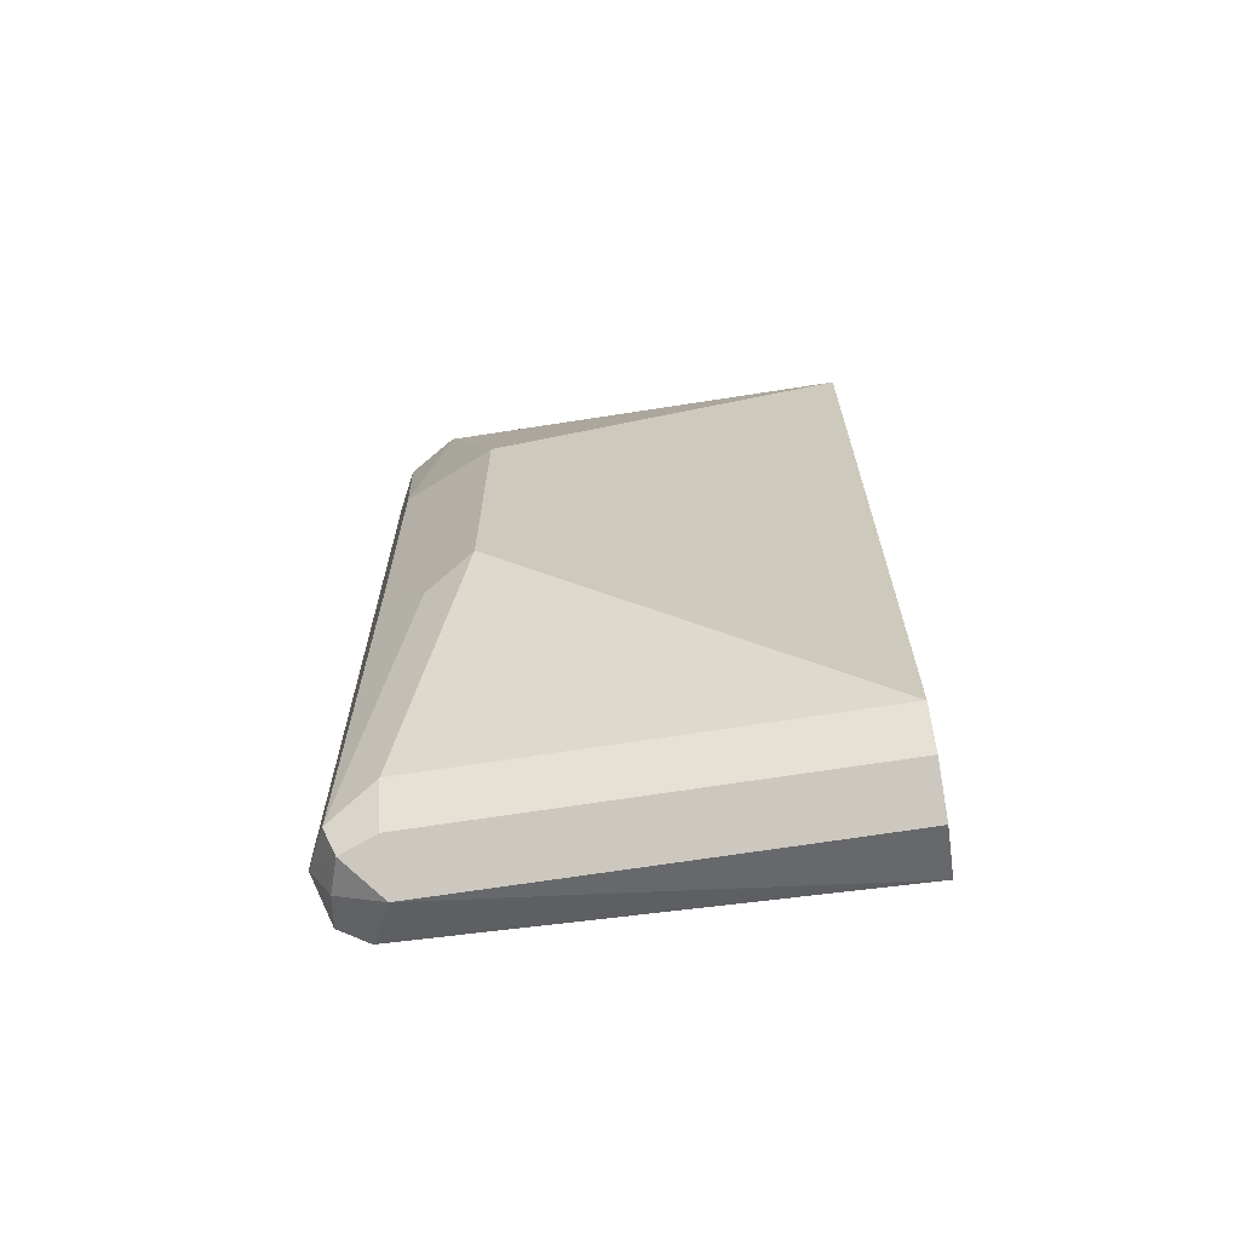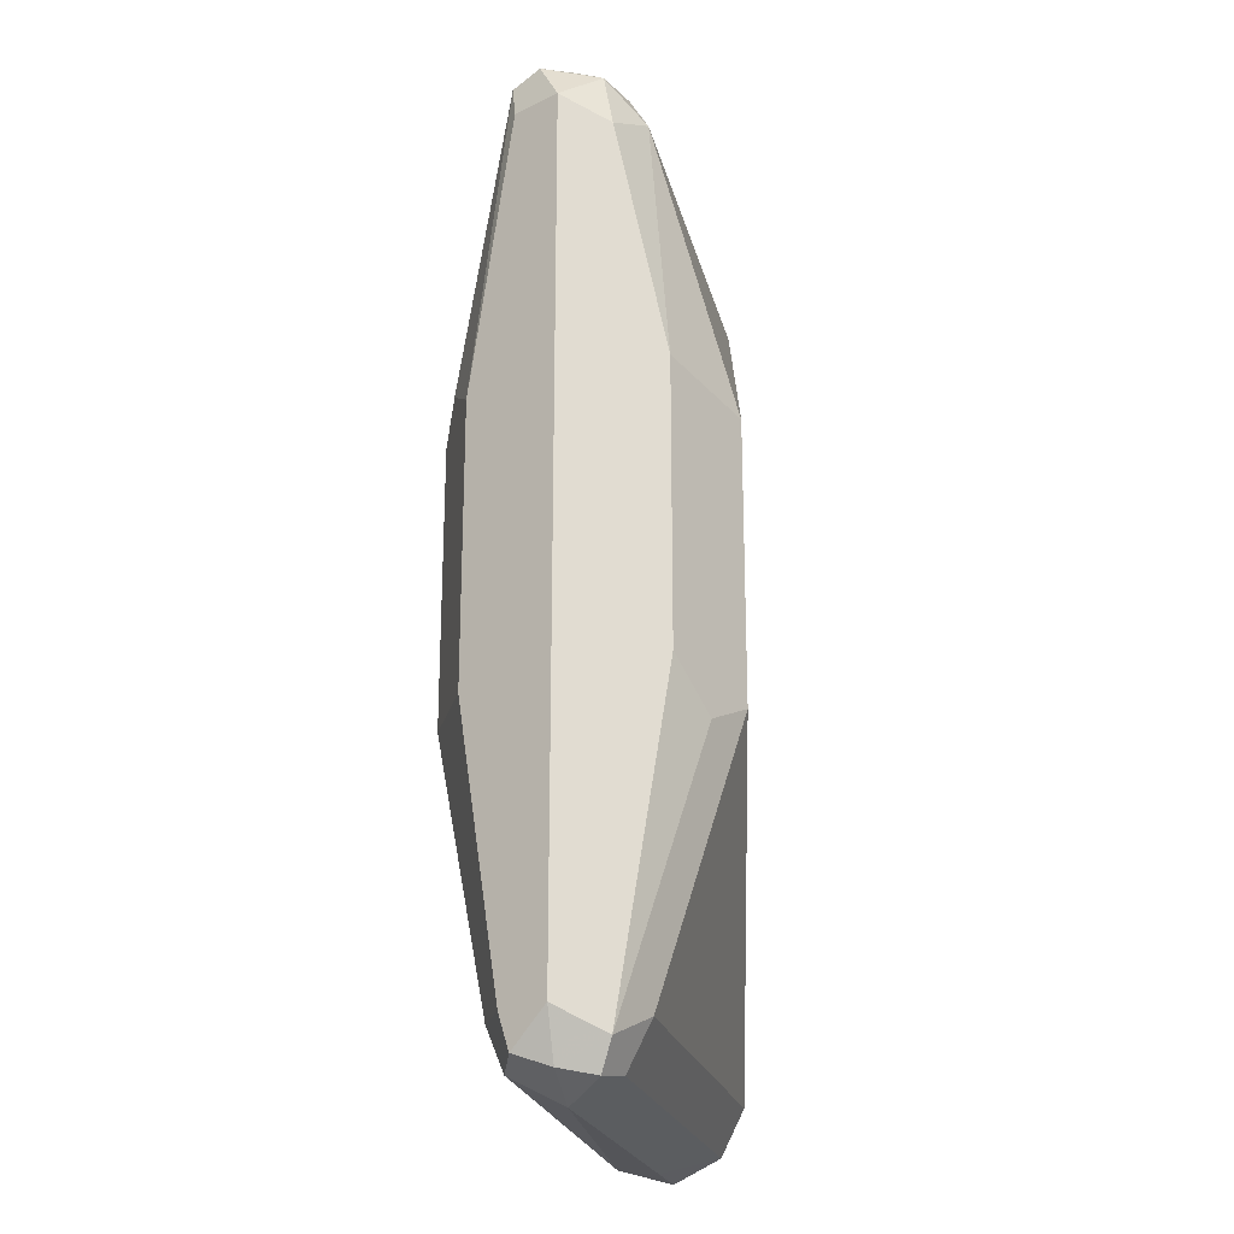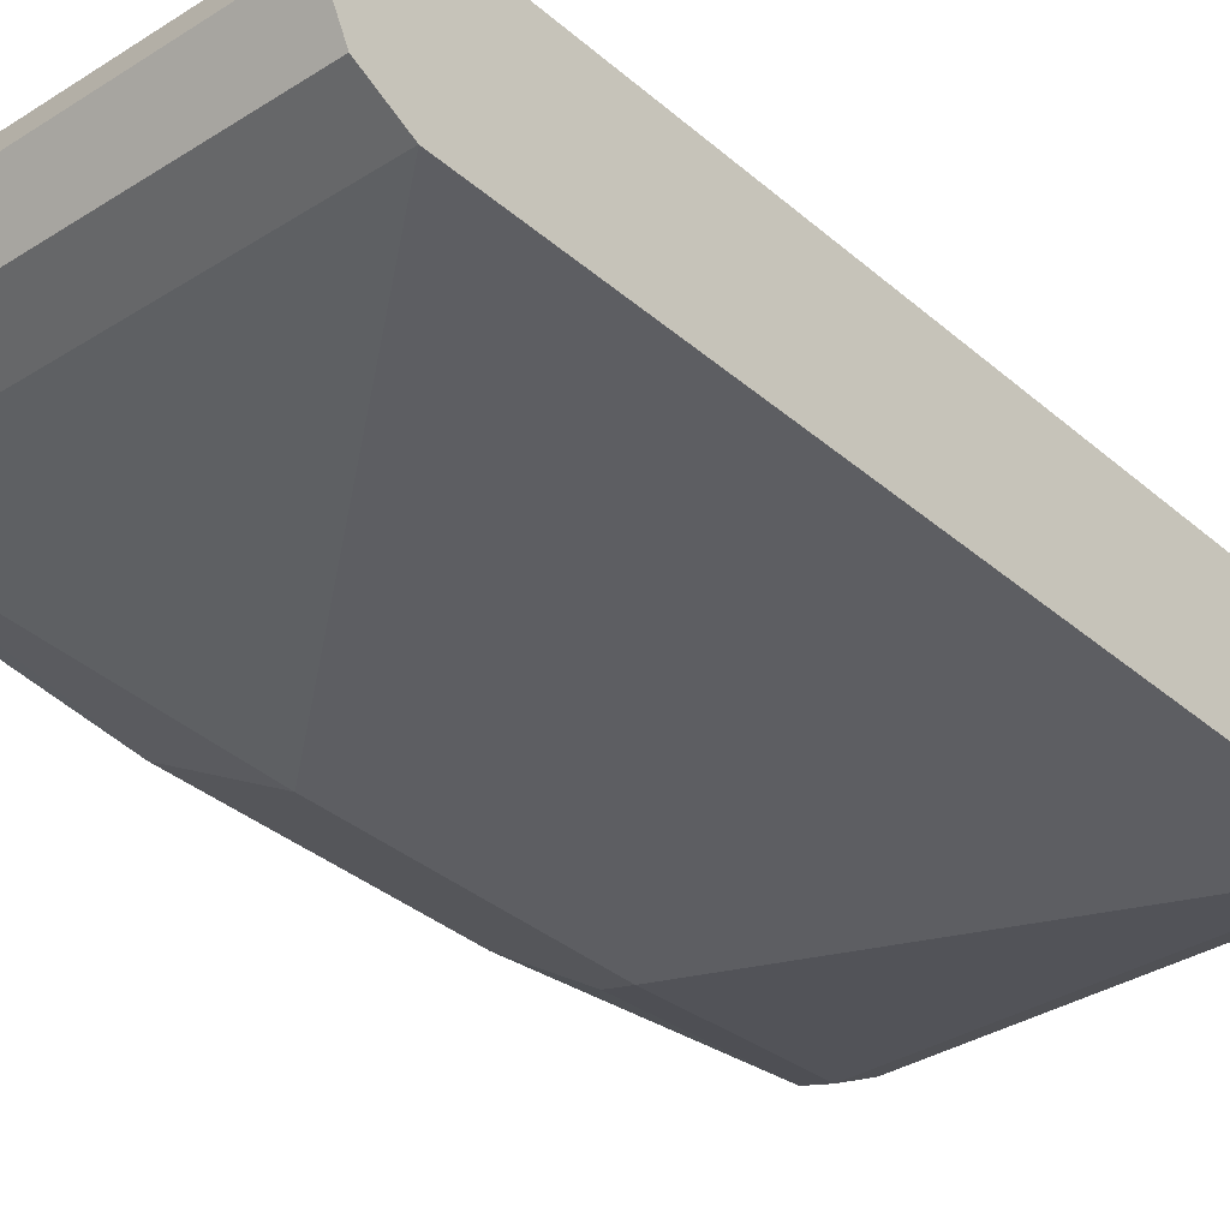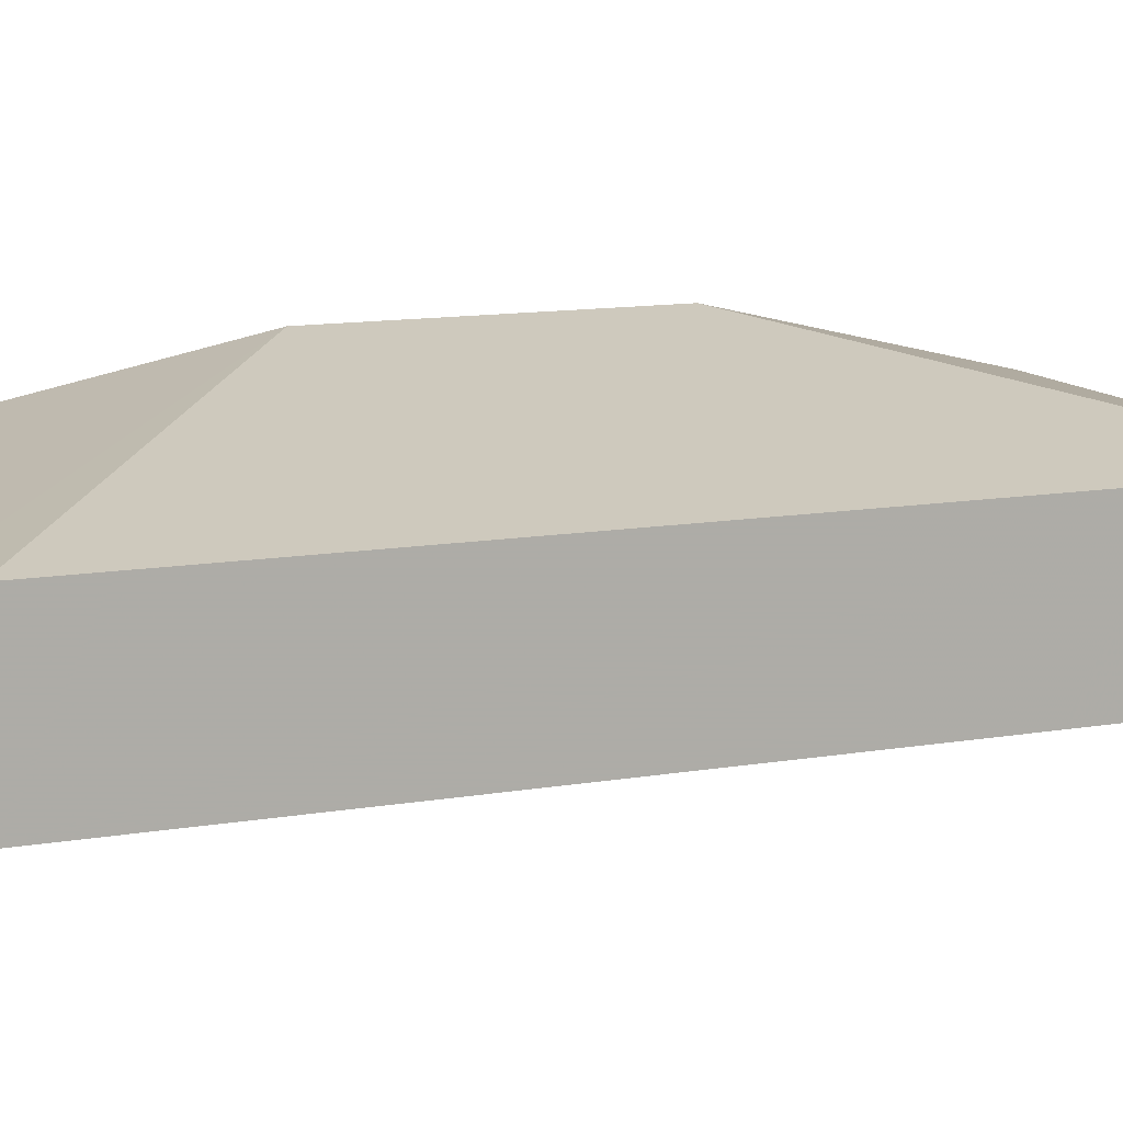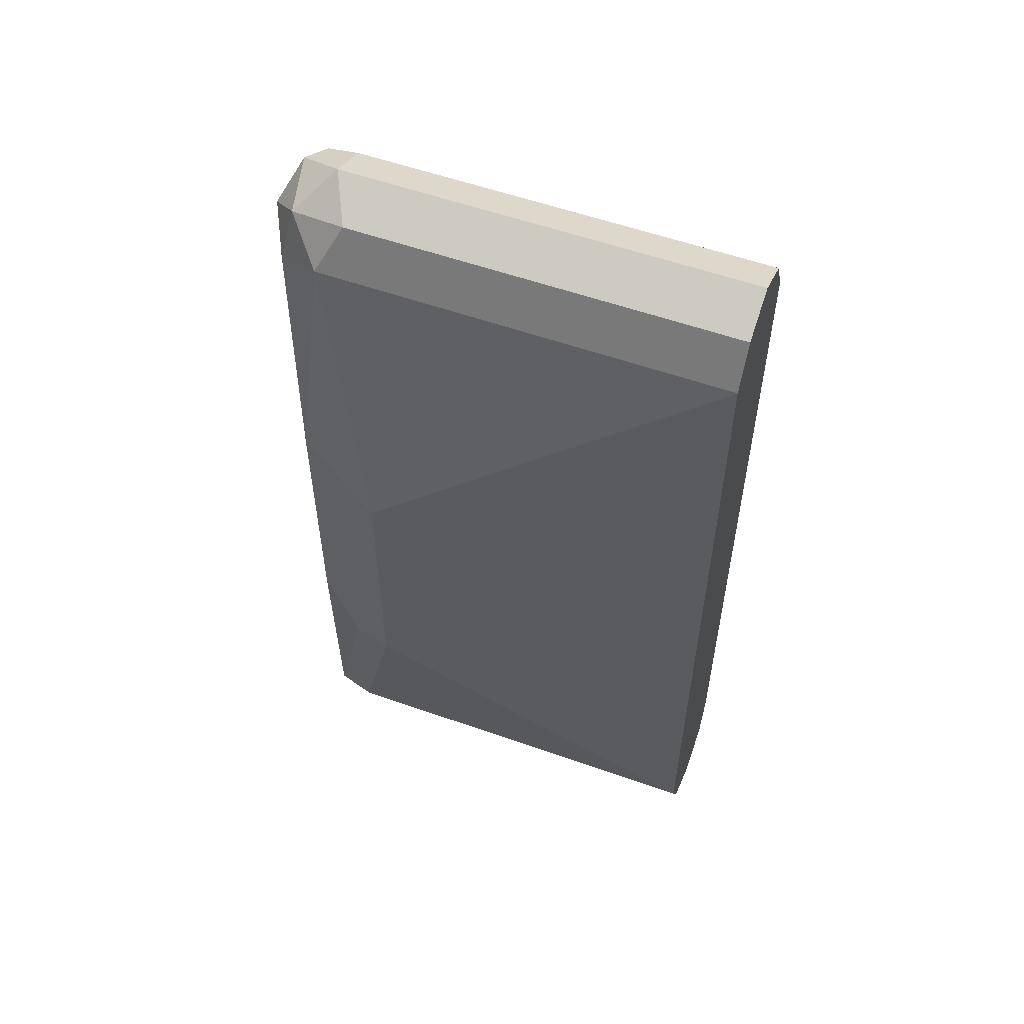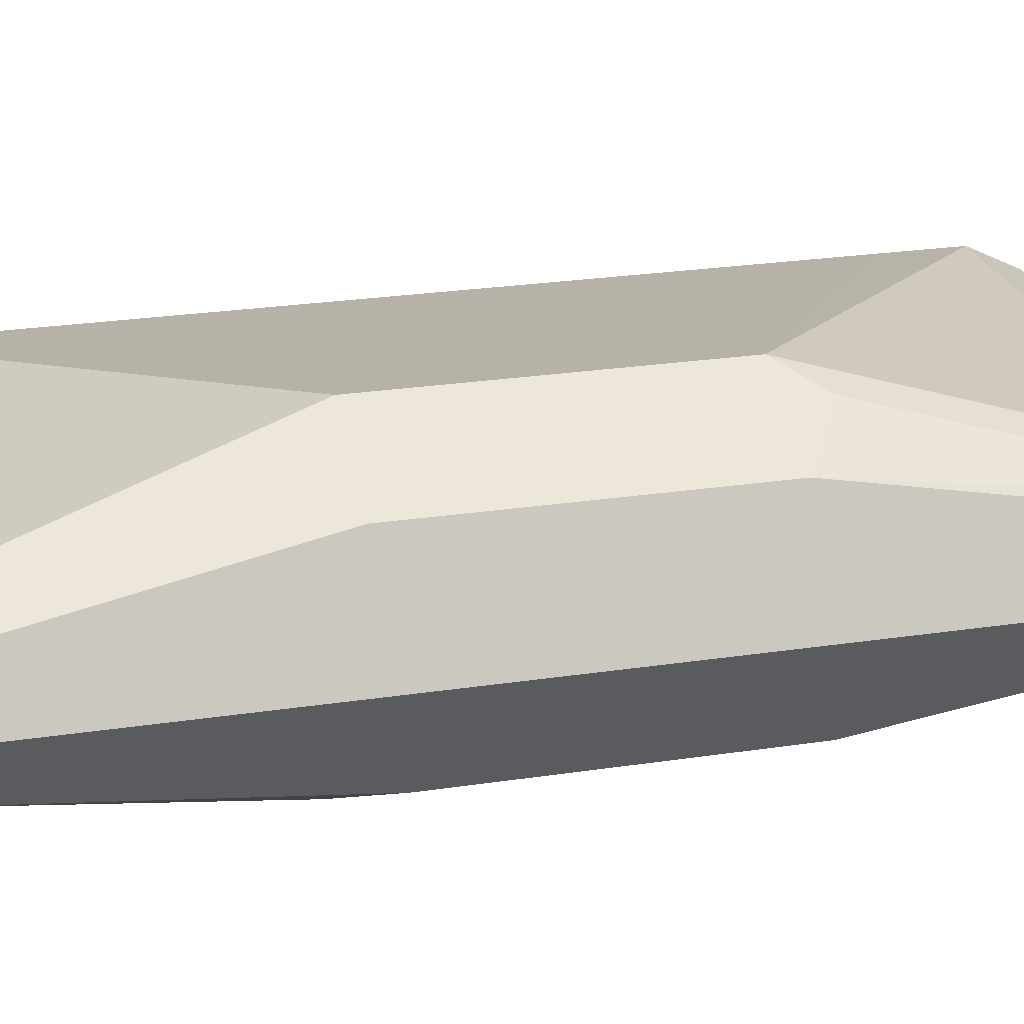
<metadata>
{"format":"obj","ext":"obj","renderer":"f3d","projection":"perspective","resolution":1024,"background":"white","views":[{"elev":-67.7,"azim":8.9,"up":"+Z"},{"elev":-22.1,"azim":-77.2,"up":"+Z"},{"elev":-34.3,"azim":40.7,"up":"+Y"},{"elev":11.7,"azim":67.1,"up":"+Y"},{"elev":56.3,"azim":20.3,"up":"+Z"},{"elev":24.0,"azim":-104.4,"up":"+Y"}]}
</metadata>
<code>
v -0.782 0.408 0.204
v -0.7707 0.3853 0.1927
v -0.765 0.391 0.221
v -0.7707 0.4193 0.2266
v -0.7707 0.4307 0.204
v -0.782 0.408 -0.204
v -0.7593 0.3627 0.0793
v -0.748 0.374 0.204
v -0.7707 0.3853 -0.2153
v -0.7367 0.3853 0.2266
v -0.748 0.408 0.238
v -0.765 0.4335 0.221
v -0.7593 0.4533 0.06798
v -0.7707 0.4307 -0.204
v -0.7735 0.425 -0.221
v -0.7707 0.408 -0.2266
v -0.714 0.34 0.06798
v -0.7593 0.3627 -0.05666
v -0.5441 0.374 0.204
v -0.5441 0.3741 0.2041
v -0.765 0.391 -0.2295
v -0.748 0.3853 -0.2266
v -0.748 0.374 -0.204
v -0.714 0.34 -0.06798
v -0.7367 0.3513 -0.0793
v -0.5441 0.3853 0.2266
v -0.5441 0.408 0.238
v -0.748 0.4307 0.2266
v -0.5441 0.4307 0.2266
v -0.578 0.442 0.204
v -0.748 0.442 0.204
v -0.731 0.4675 0.08499
v -0.7367 0.4647 0.06798
v -0.7593 0.4533 -0.06798
v -0.7367 0.4647 -0.06798
v -0.748 0.442 -0.204
v -0.7593 0.4307 -0.2266
v -0.748 0.408 -0.238
v -0.5441 0.374 -0.204
v -0.5441 0.3853 -0.2266
v -0.5441 0.442 0.204
v -0.714 0.476 0.06798
v -0.714 0.476 -0.06798
v -0.5441 0.442 -0.204
v -0.5441 0.4346 -0.2305
v -0.578 0.408 -0.238
v -0.5441 0.408 -0.238
v -0.5441 0.442 0.1701
f 19 29 27
f 19 39 40
f 19 40 47
f 19 47 45
f 19 48 41
f 19 44 48
f 19 41 29
f 18 25 24
f 19 45 44
f 17 39 19
f 14 43 36
f 16 38 21
f 15 38 16
f 15 37 38
f 14 37 15
f 14 36 37
f 14 35 43
f 14 34 35
f 13 35 34
f 19 27 26
f 17 24 39
f 19 26 20
f 40 46 47
f 22 38 46
f 13 33 35
f 45 47 46
f 42 44 43
f 42 48 44
f 41 48 42
f 38 45 46
f 37 45 38
f 36 43 44
f 36 45 37
f 21 38 22
f 36 44 45
f 33 42 43
f 32 42 33
f 30 42 31
f 30 41 42
f 29 41 30
f 23 39 24
f 22 39 23
f 22 40 39
f 22 46 40
f 33 43 35
f 13 32 33
f 12 28 29
f 12 32 13
f 6 14 15
f 5 34 14
f 5 13 34
f 5 12 13
f 4 12 5
f 4 11 12
f 3 11 4
f 3 10 11
f 3 8 10
f 2 18 7
f 2 8 3
f 2 7 8
f 1 9 2
f 1 6 9
f 1 14 6
f 1 5 14
f 1 4 5
f 1 3 4
f 1 2 3
f 6 15 16
f 6 16 9
f 2 9 18
f 7 18 24
f 7 17 8
f 12 42 32
f 12 31 42
f 12 30 31
f 12 29 30
f 11 28 12
f 11 27 29
f 10 27 11
f 10 26 27
f 10 20 26
f 11 29 28
f 9 24 25
f 9 23 24
f 9 22 23
f 9 21 22
f 9 16 21
f 8 17 19
f 8 20 10
f 8 19 20
f 9 25 18
f 7 24 17

</code>
